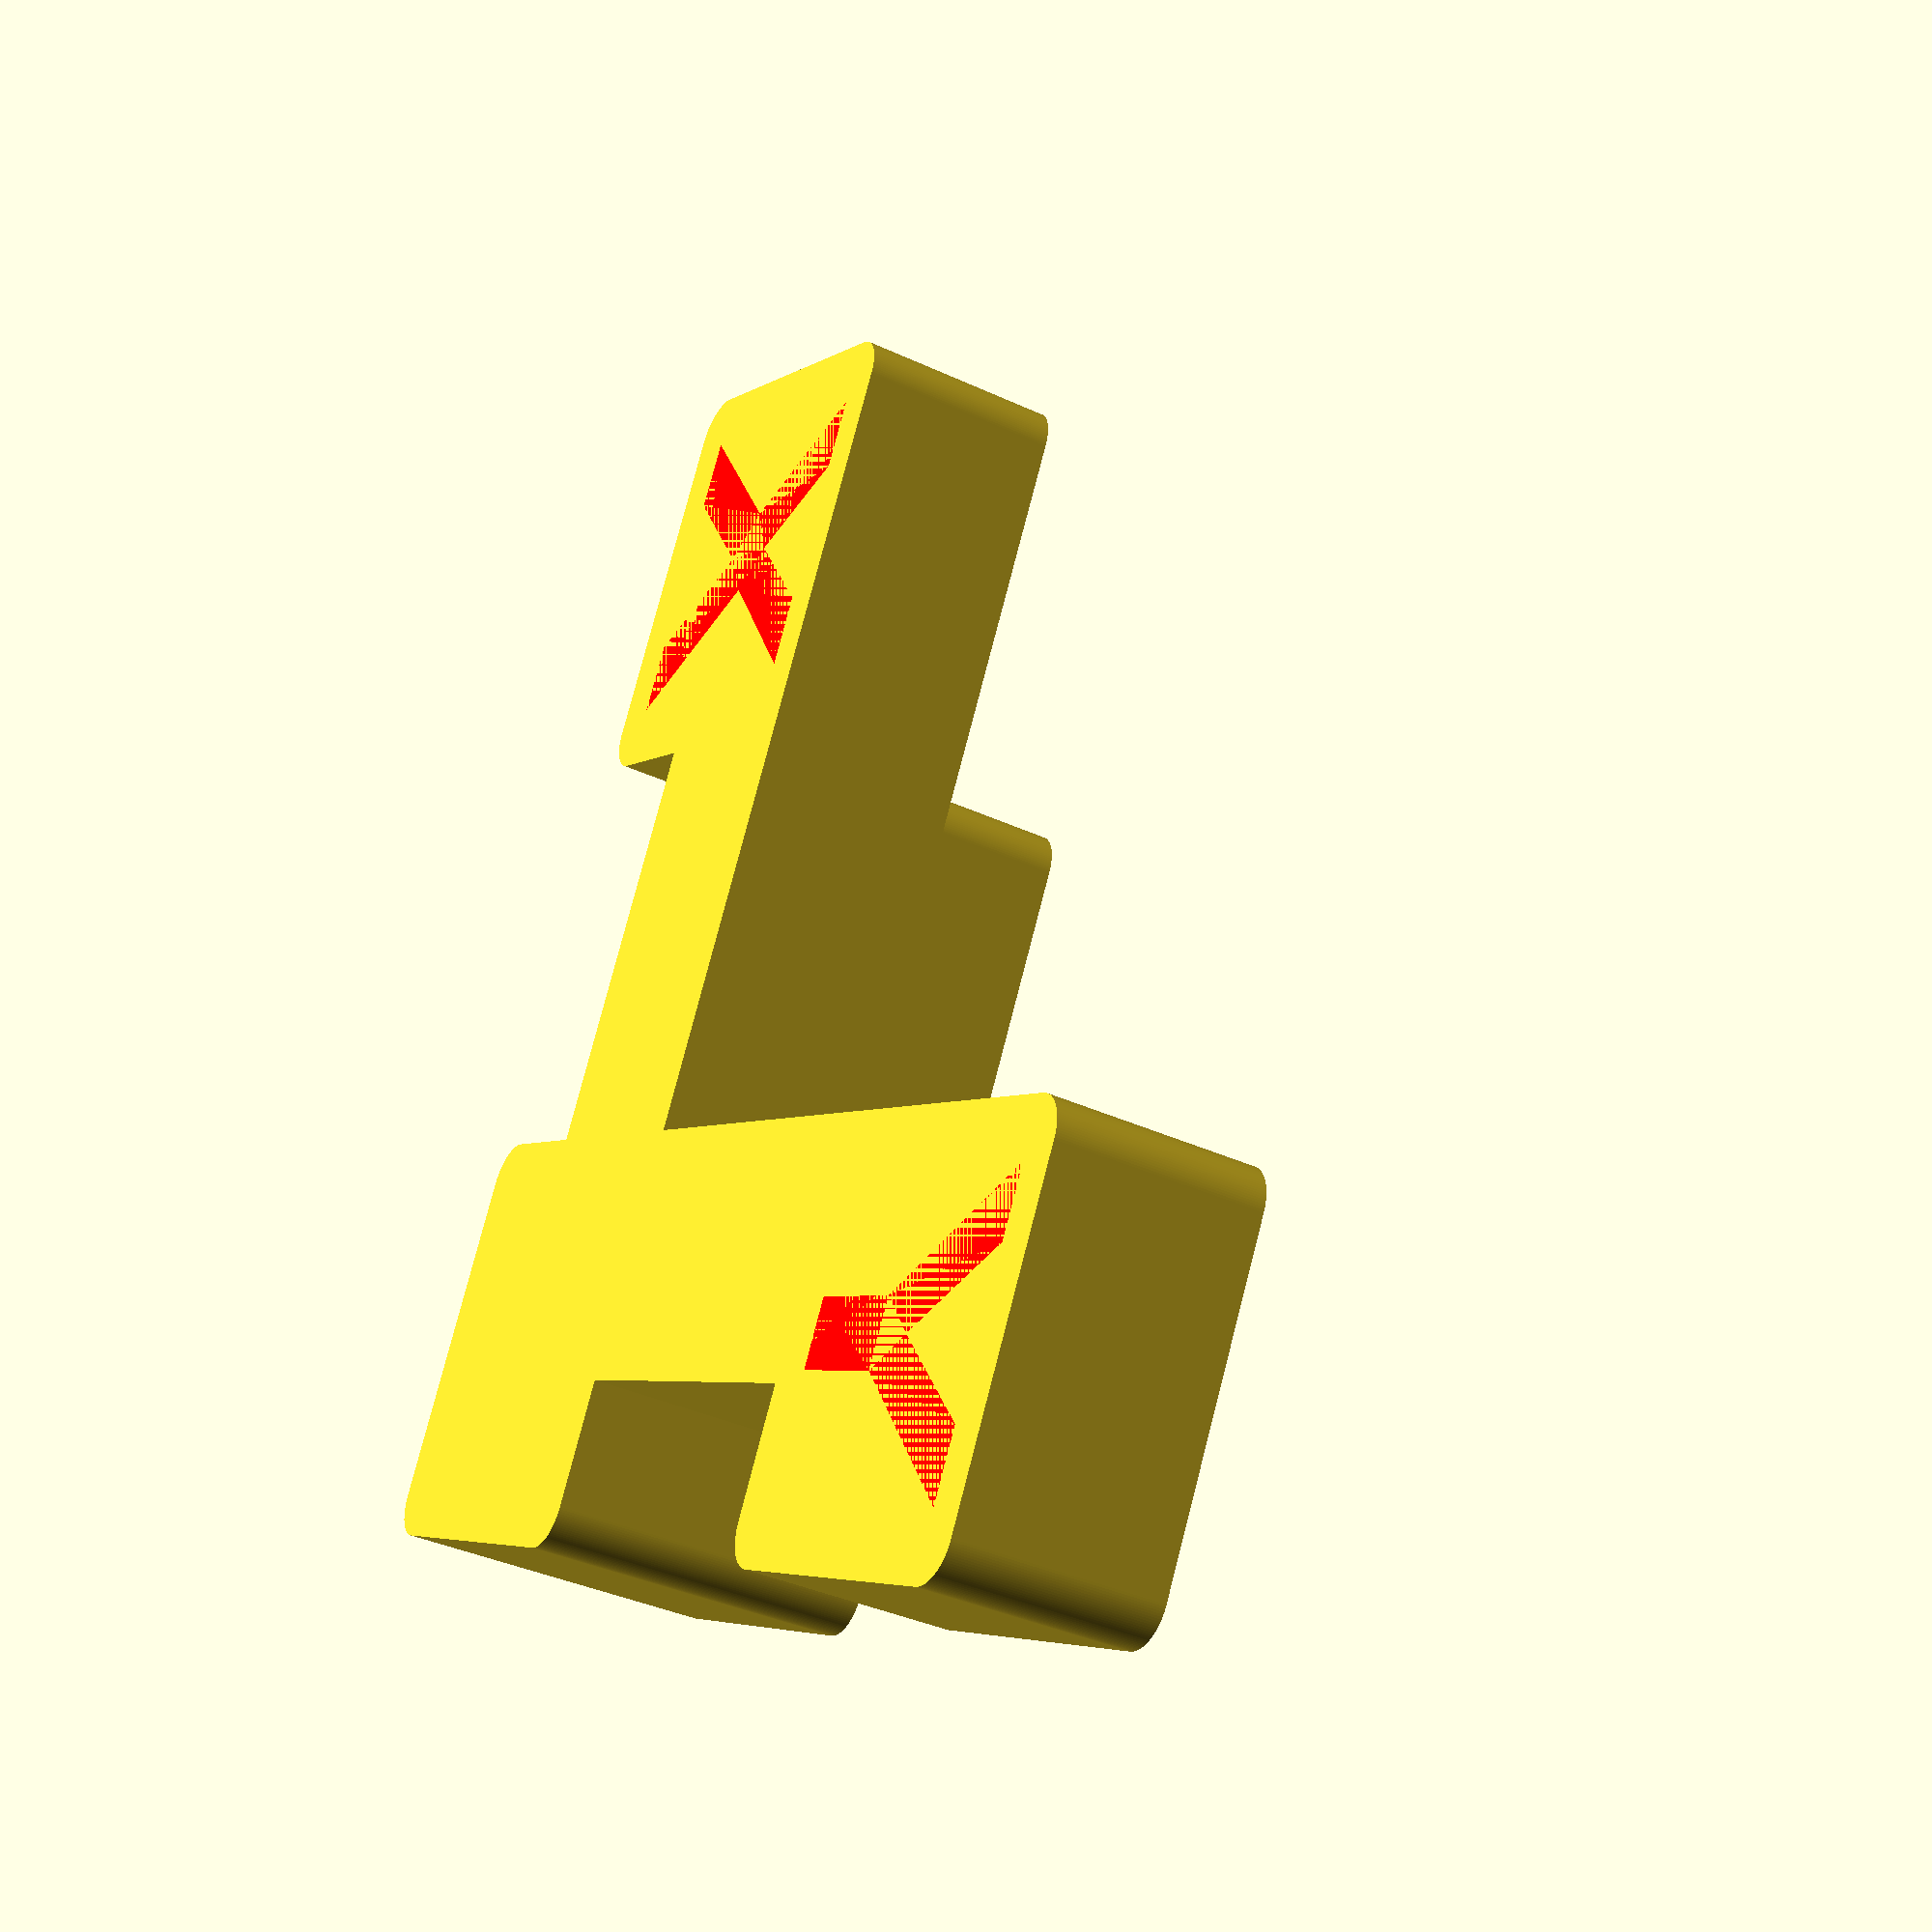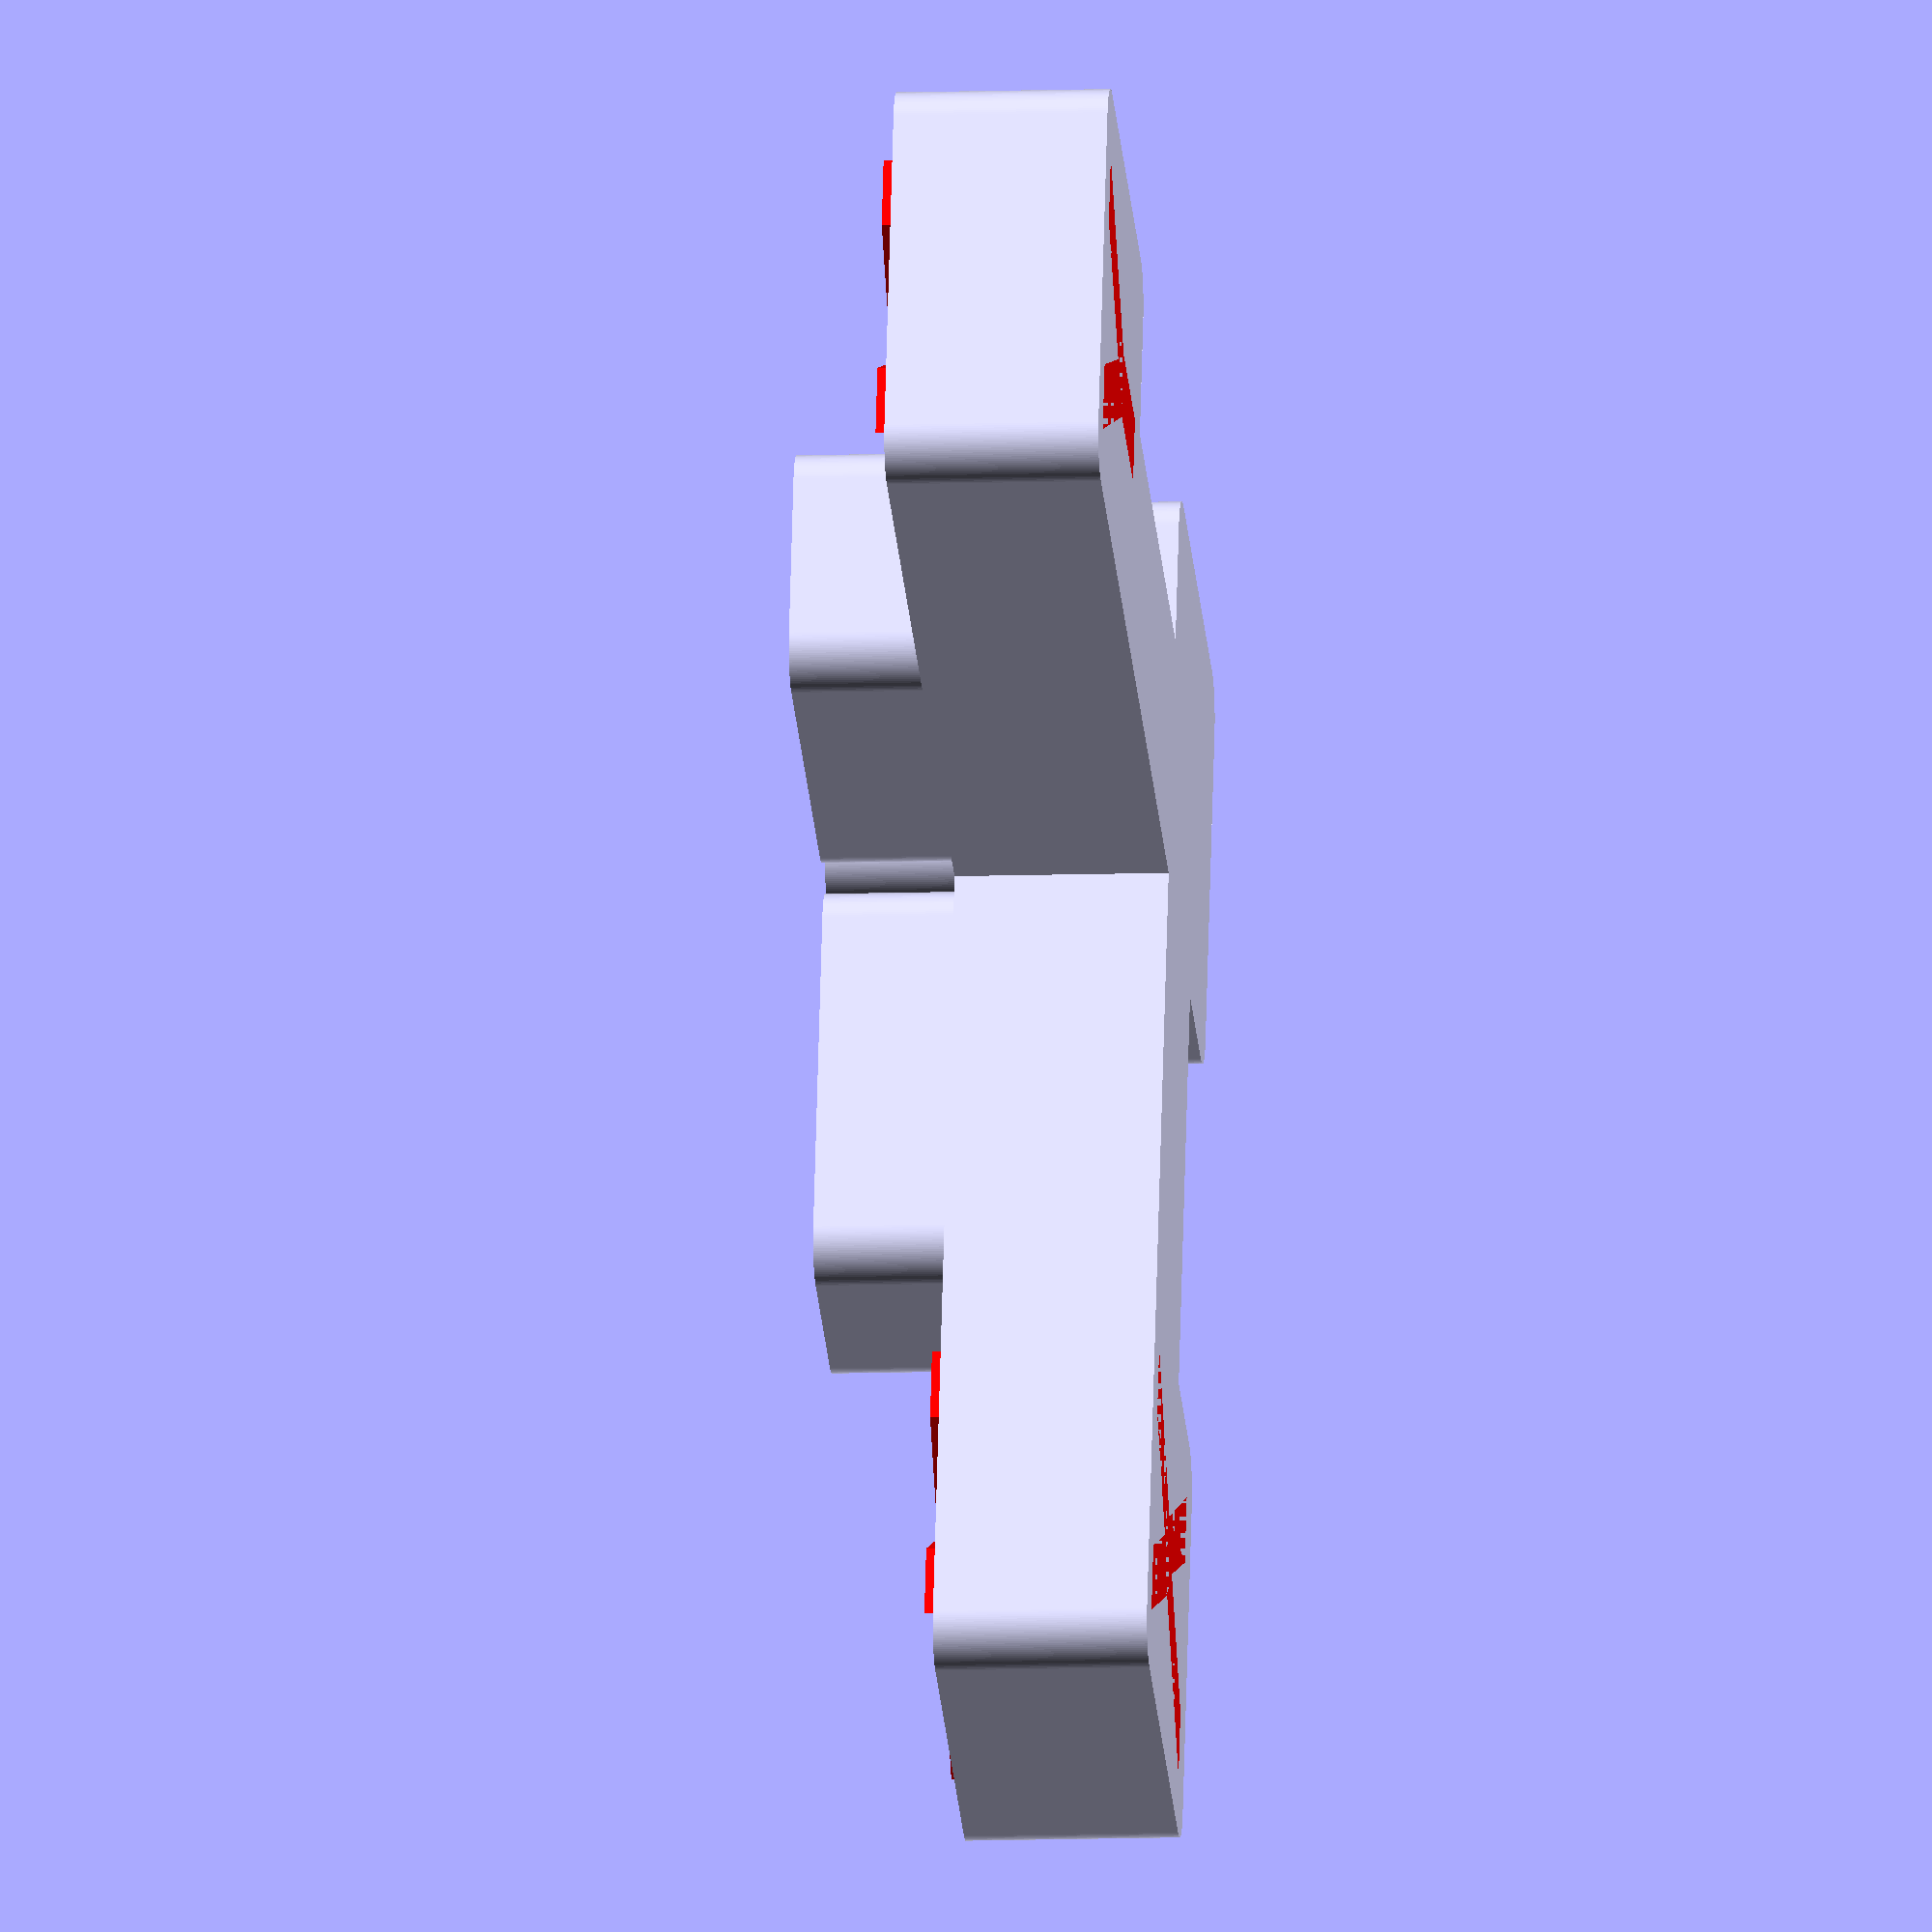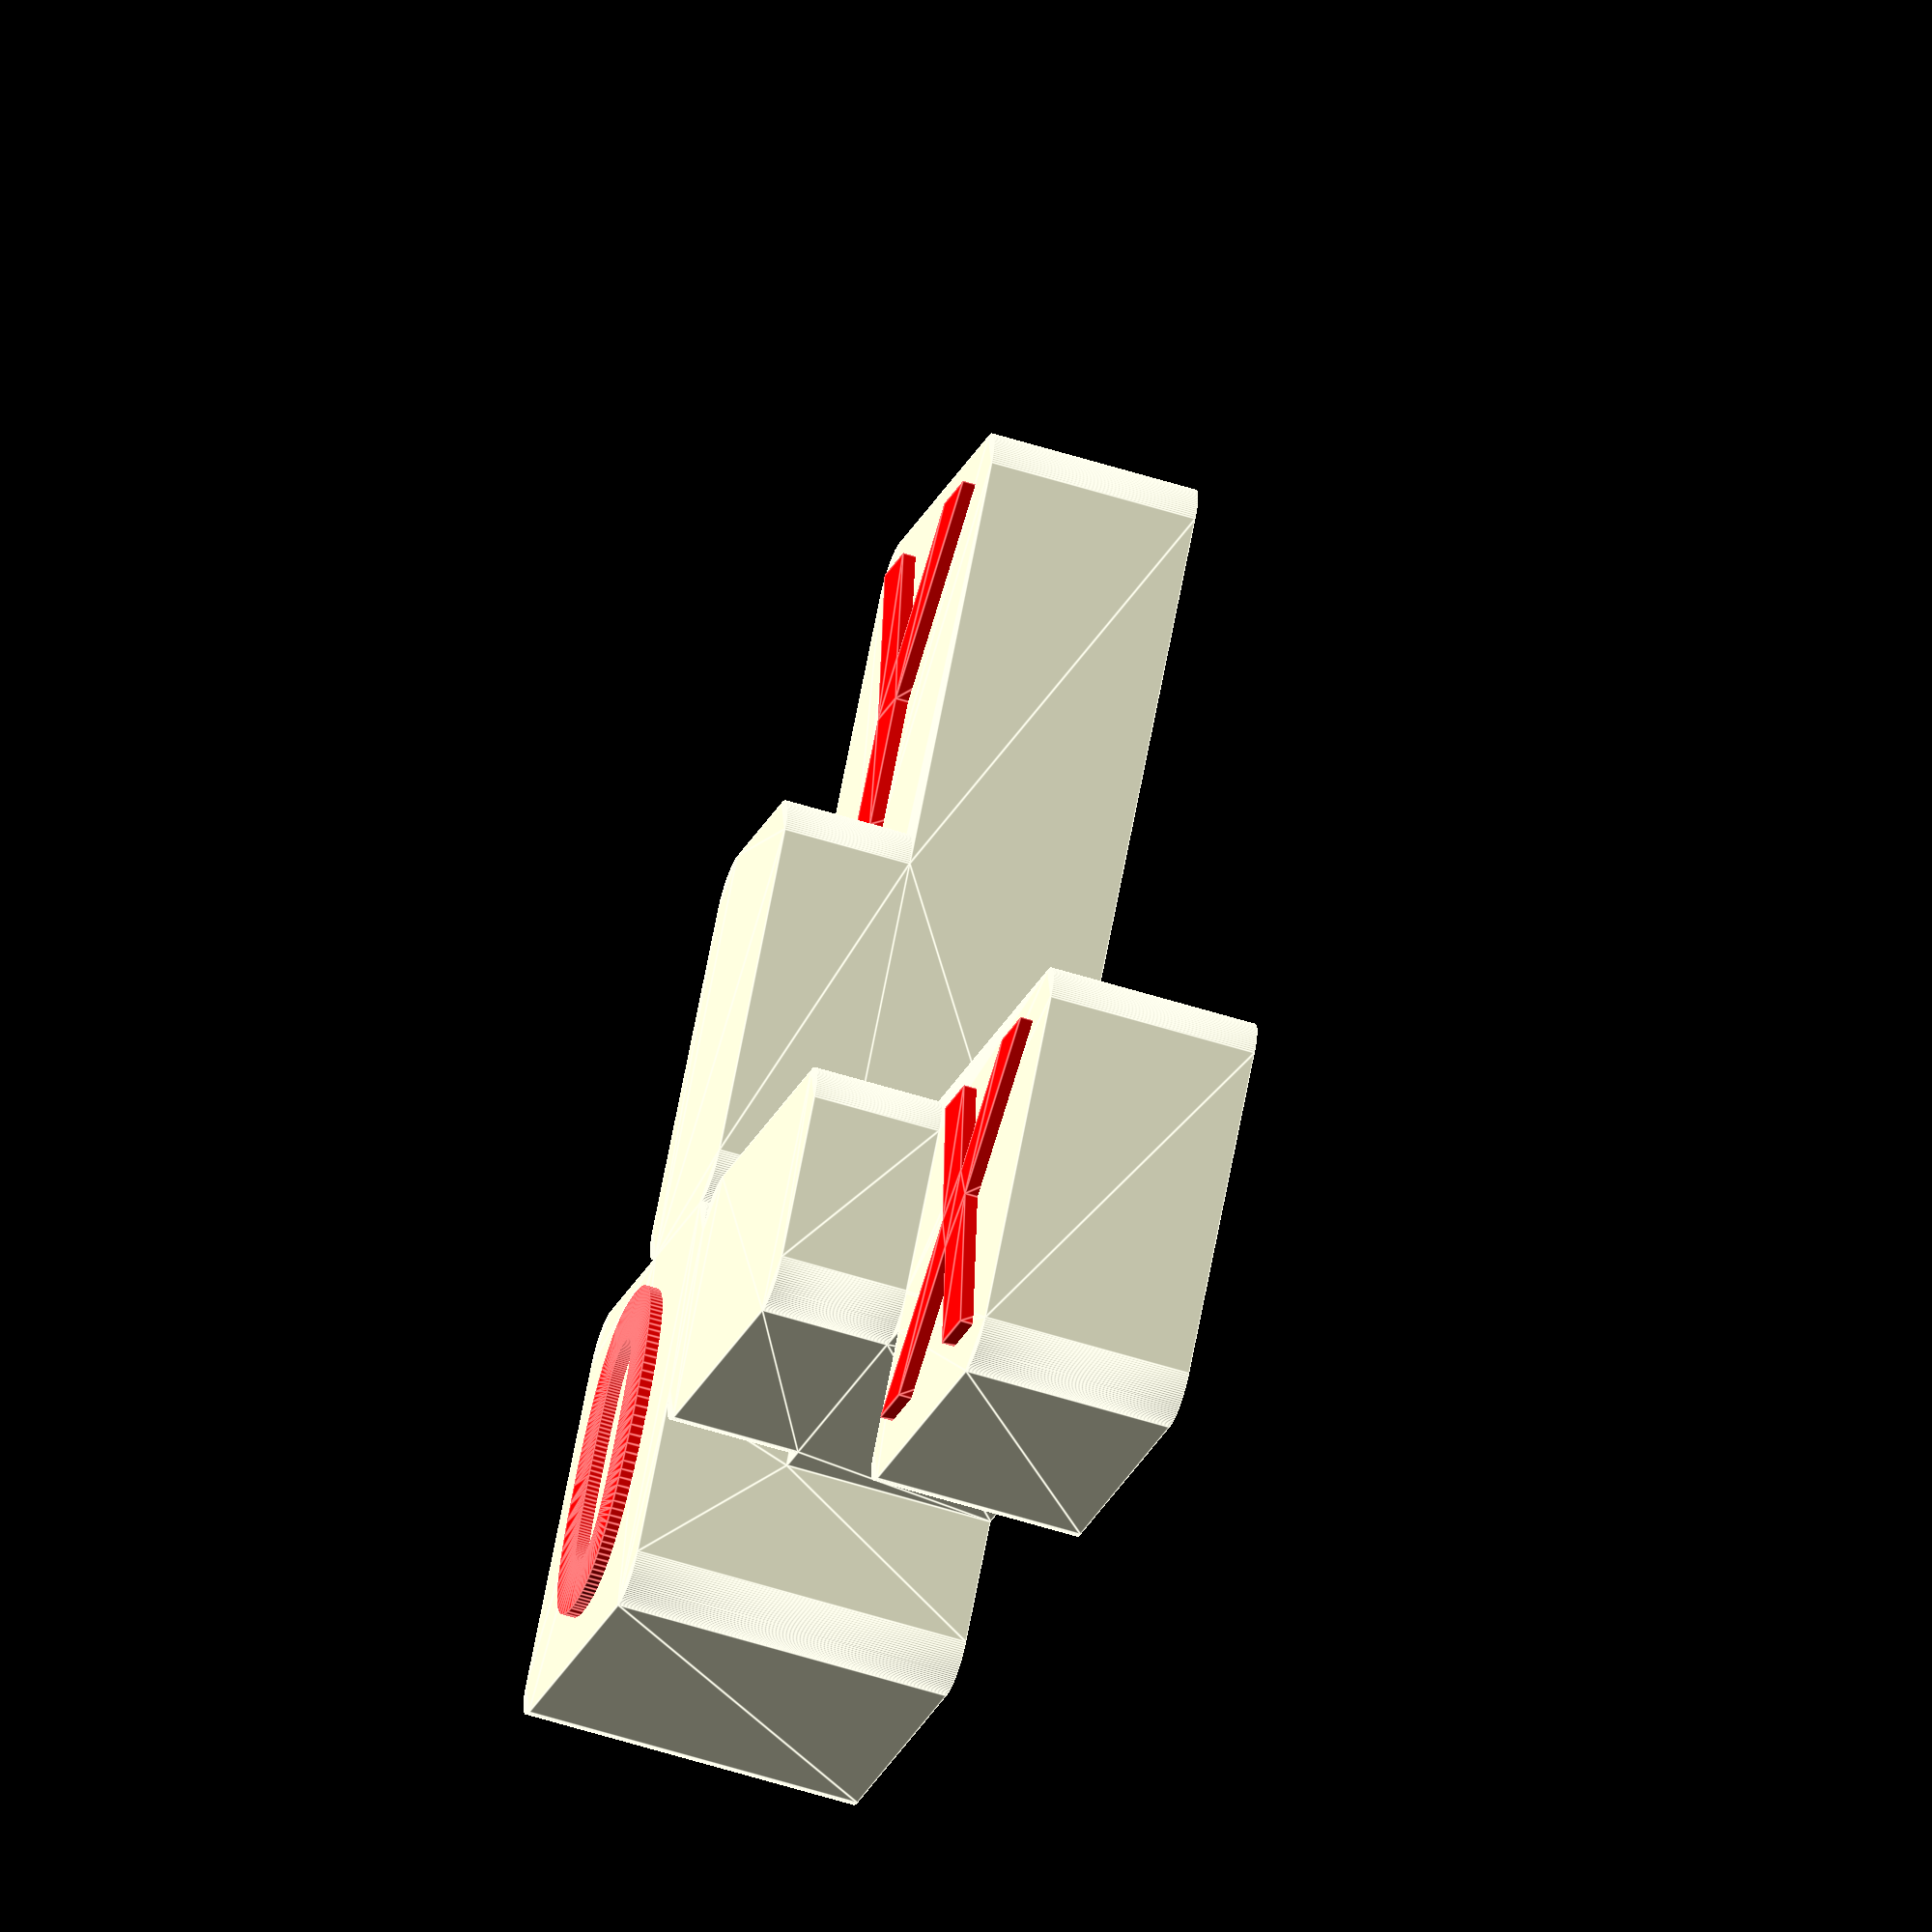
<openscad>
//------------------------------------------------------
// XY calibration test
// Simple Calibration X & Y Axis
// 5@xes 15/11/2021
//------------------------------------------------------

$fn=120;
font = "Arial:style=Bold";

// 150mm x 150mm ; 10mm steps
lg_x = 3;
lg_y = 3;

height = 4.8;
height2 = 7.8;
letter_height = 5.2;
letter_size =8;

translate([-70,-70,0]) union() {
Ruler();
translate([5,5,3]) letter("0");
translate([lg_x*10-5,5,0]) letter("X");
translate([5,lg_x*10-5,0]) letter("Y");
}

module Ruler() {
minkowski()
{

union() {
// X
for (i = [0 : 2 : lg_x-1]) { 
    translate([10*i+1,1,0])
        cube([8,8,height]);
}
for (i = [0 : 2 : lg_x-2]) { 
    translate([10*(i+1)+1,5,0])
        cube([8,4,height2]);
}
//Y
for (j = [0 : 2 : lg_y-1]) { 
    translate([1,10*j+1,0])
        cube([8,8,height]);
}
for (j = [0 : 2 : lg_y-2]) { 
    translate([5,10*(j+1)+1,0])
        cube([4,8,height2]);
}

translate([1,1,0]) cube([8,8,height2]);

translate([1,5,0]) cube([lg_x*10-2,4,height]);
translate([5,1,0]) cube([4, lg_y*10-2,height]);

}

  cylinder(r=1,h=0.1);
}
}

module letter(Txt) {
  color("Red")
  linear_extrude(height = letter_height) {
    text(Txt, size = letter_size, font = font, halign = "center", valign = "center");
  }
}                
</openscad>
<views>
elev=37.4 azim=240.9 roll=239.1 proj=p view=wireframe
elev=10.4 azim=72.3 roll=94.9 proj=o view=wireframe
elev=236.2 azim=216.3 roll=108.4 proj=o view=edges
</views>
